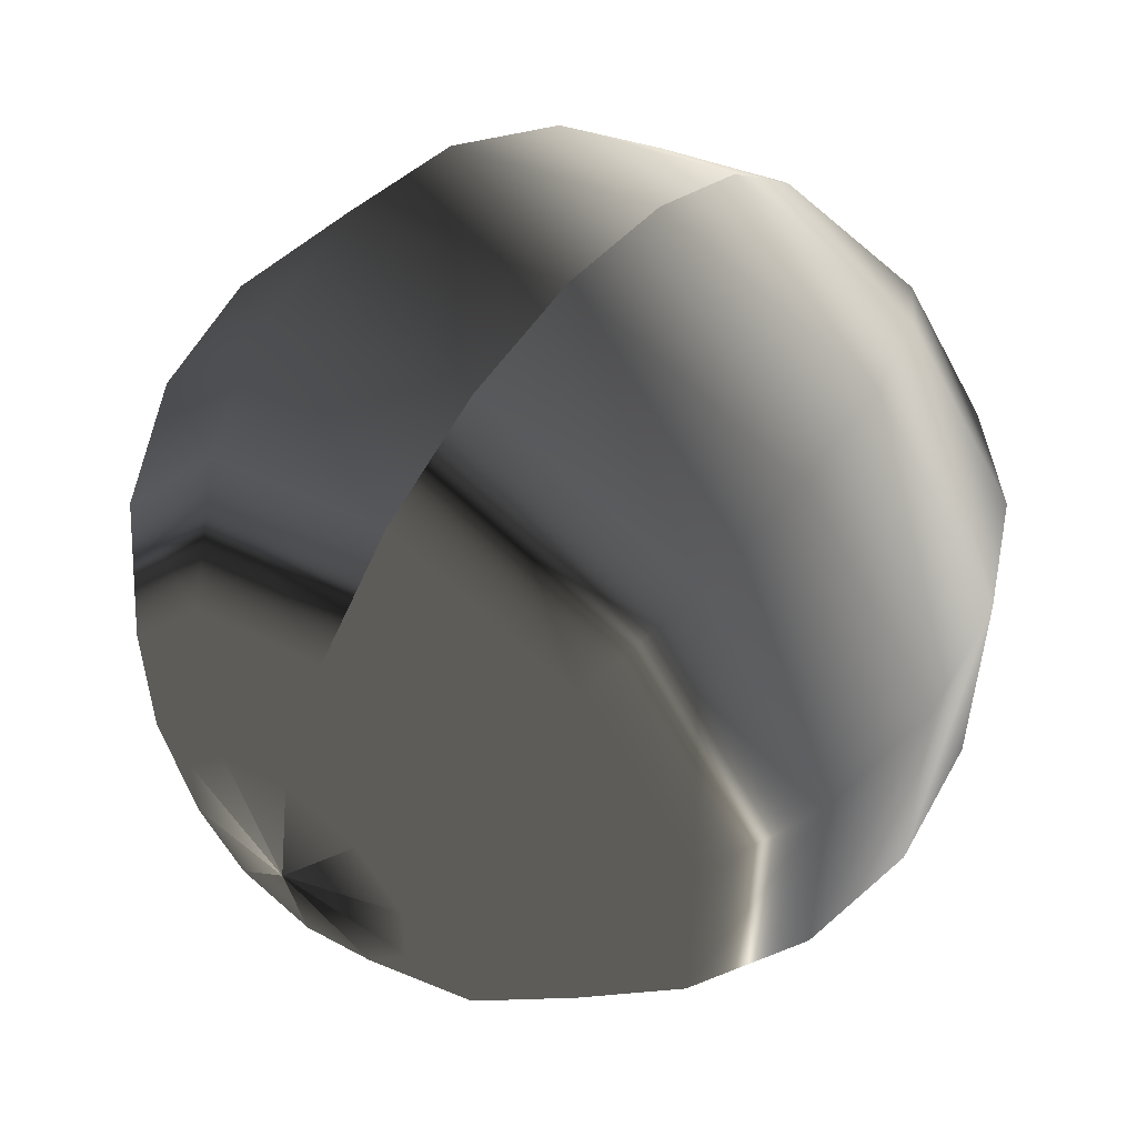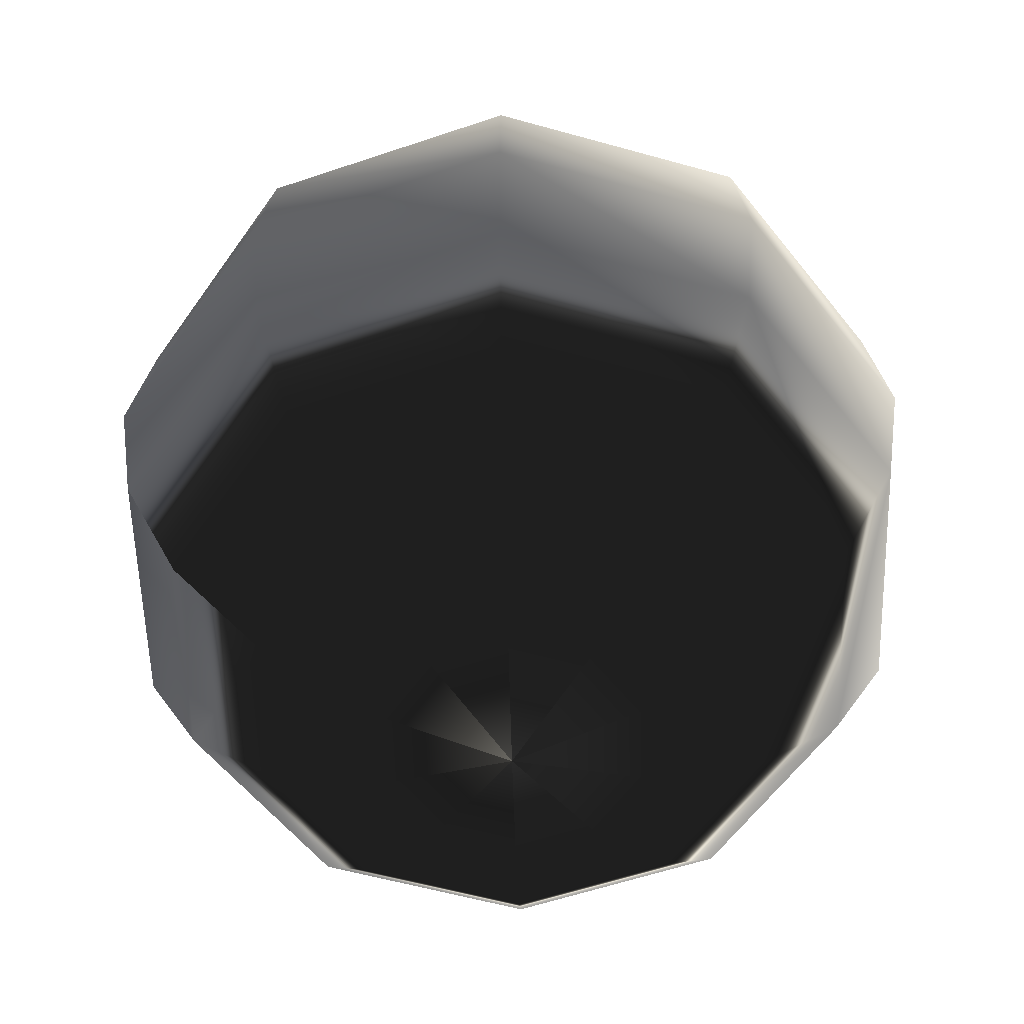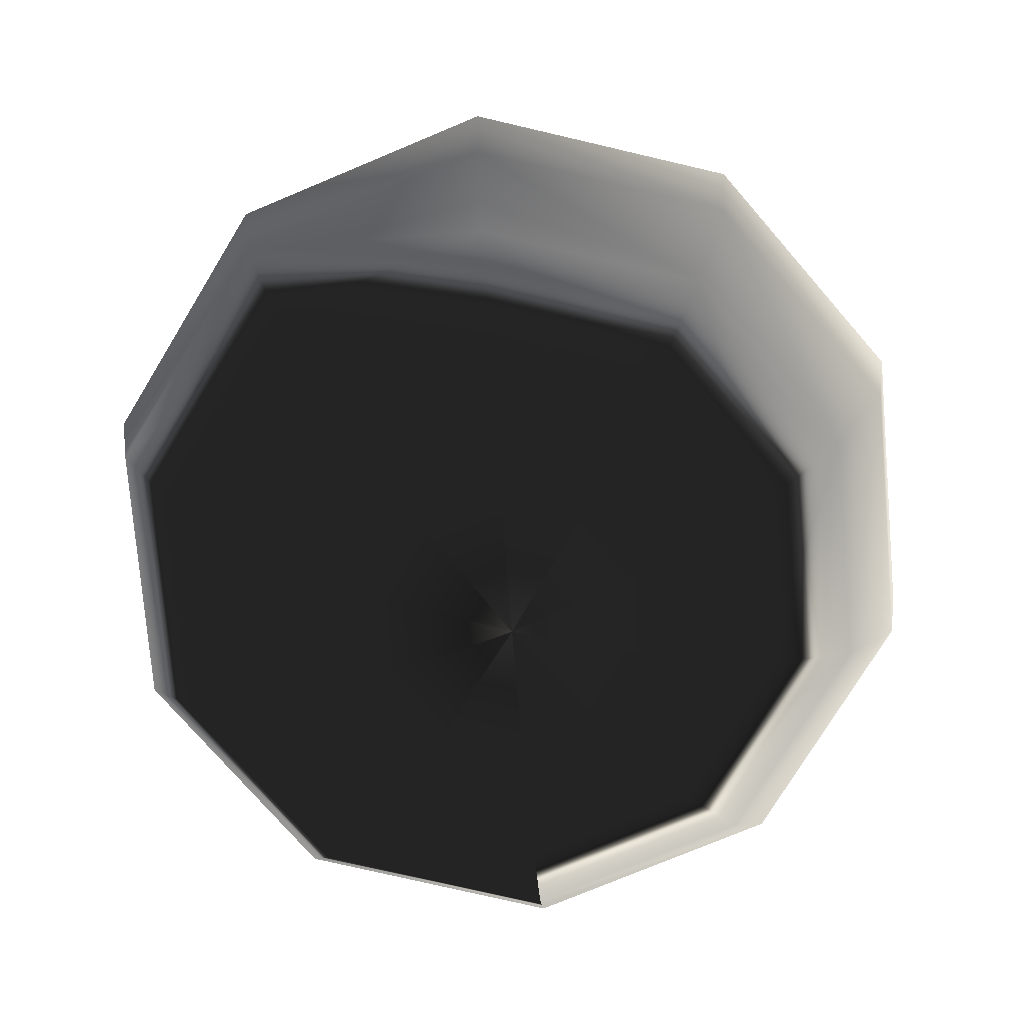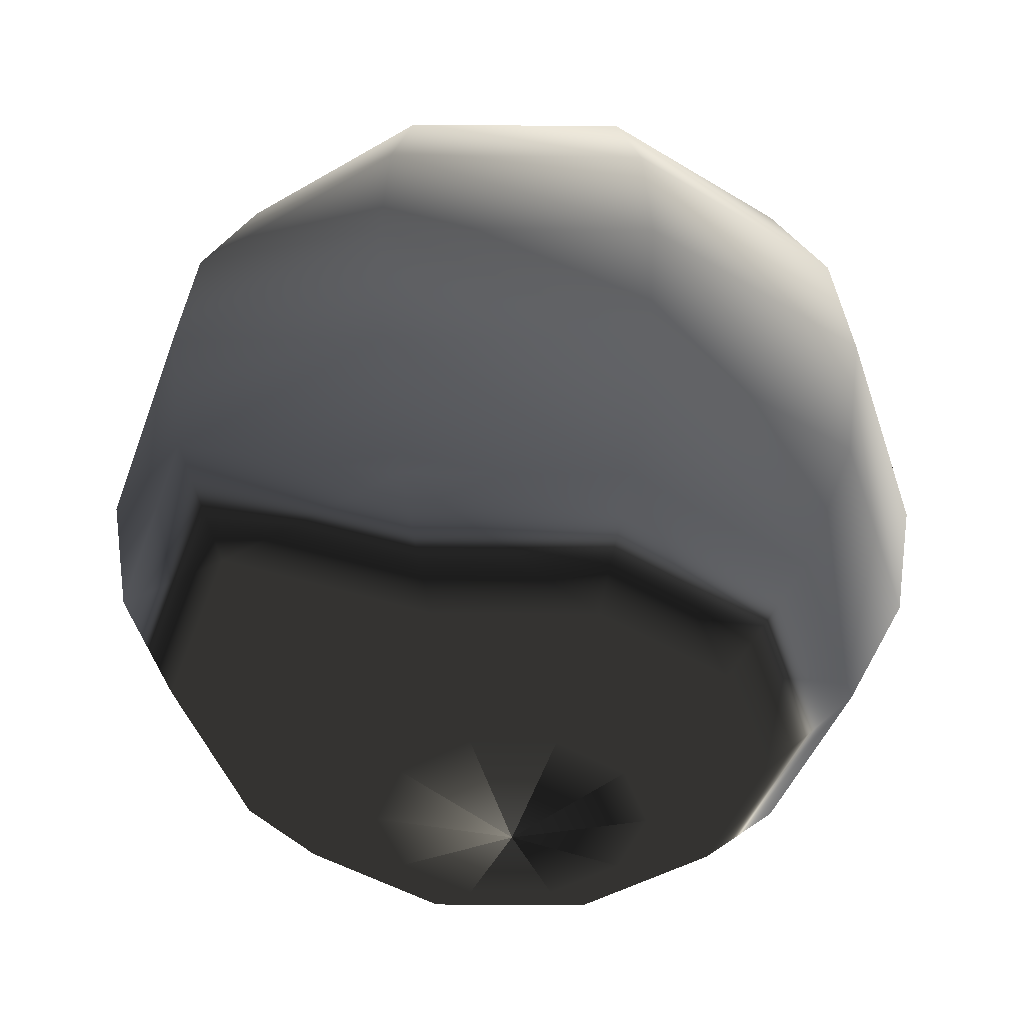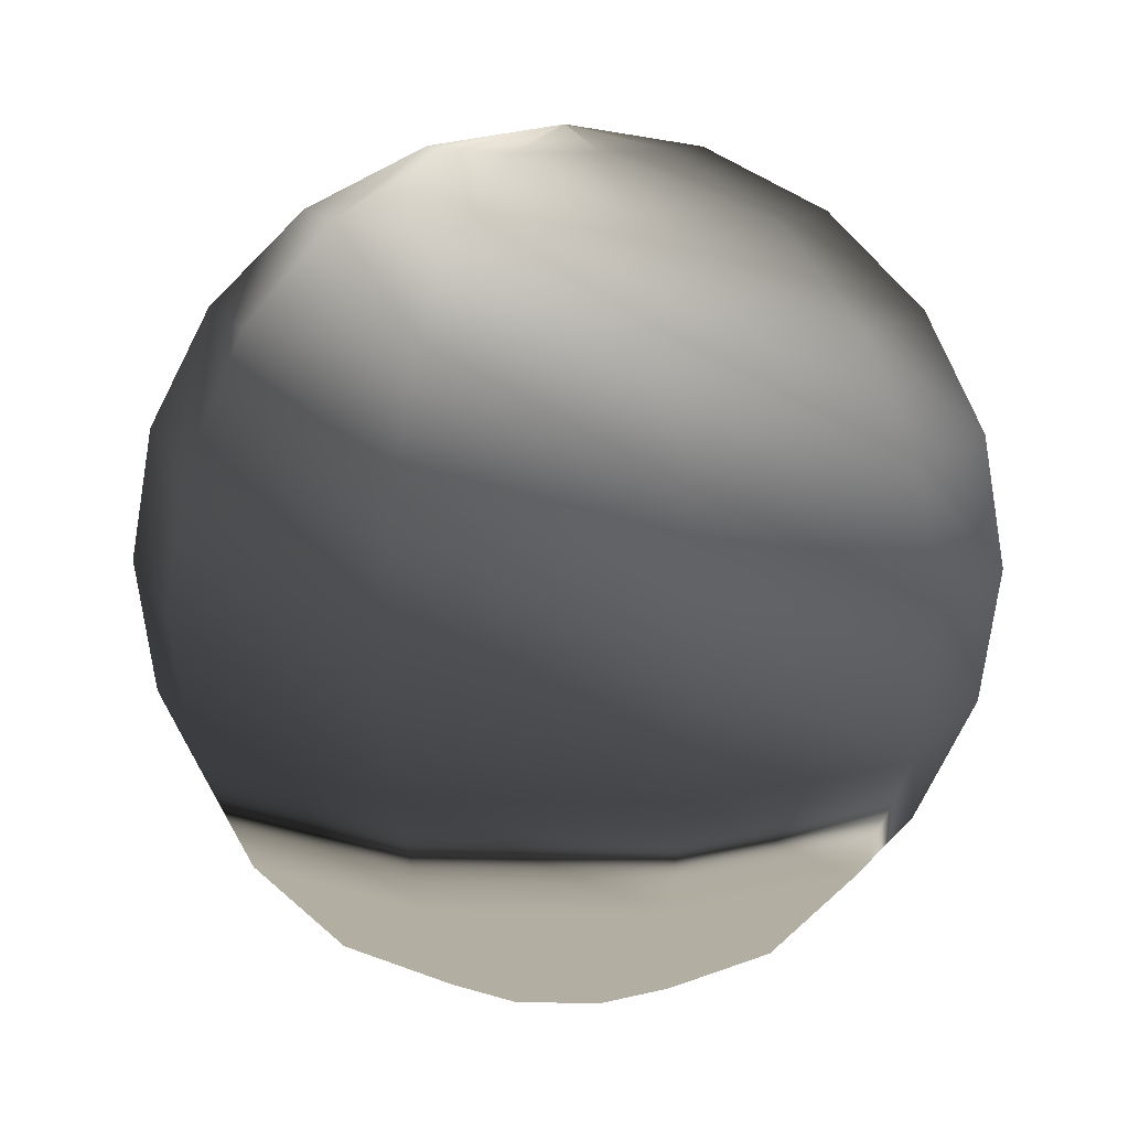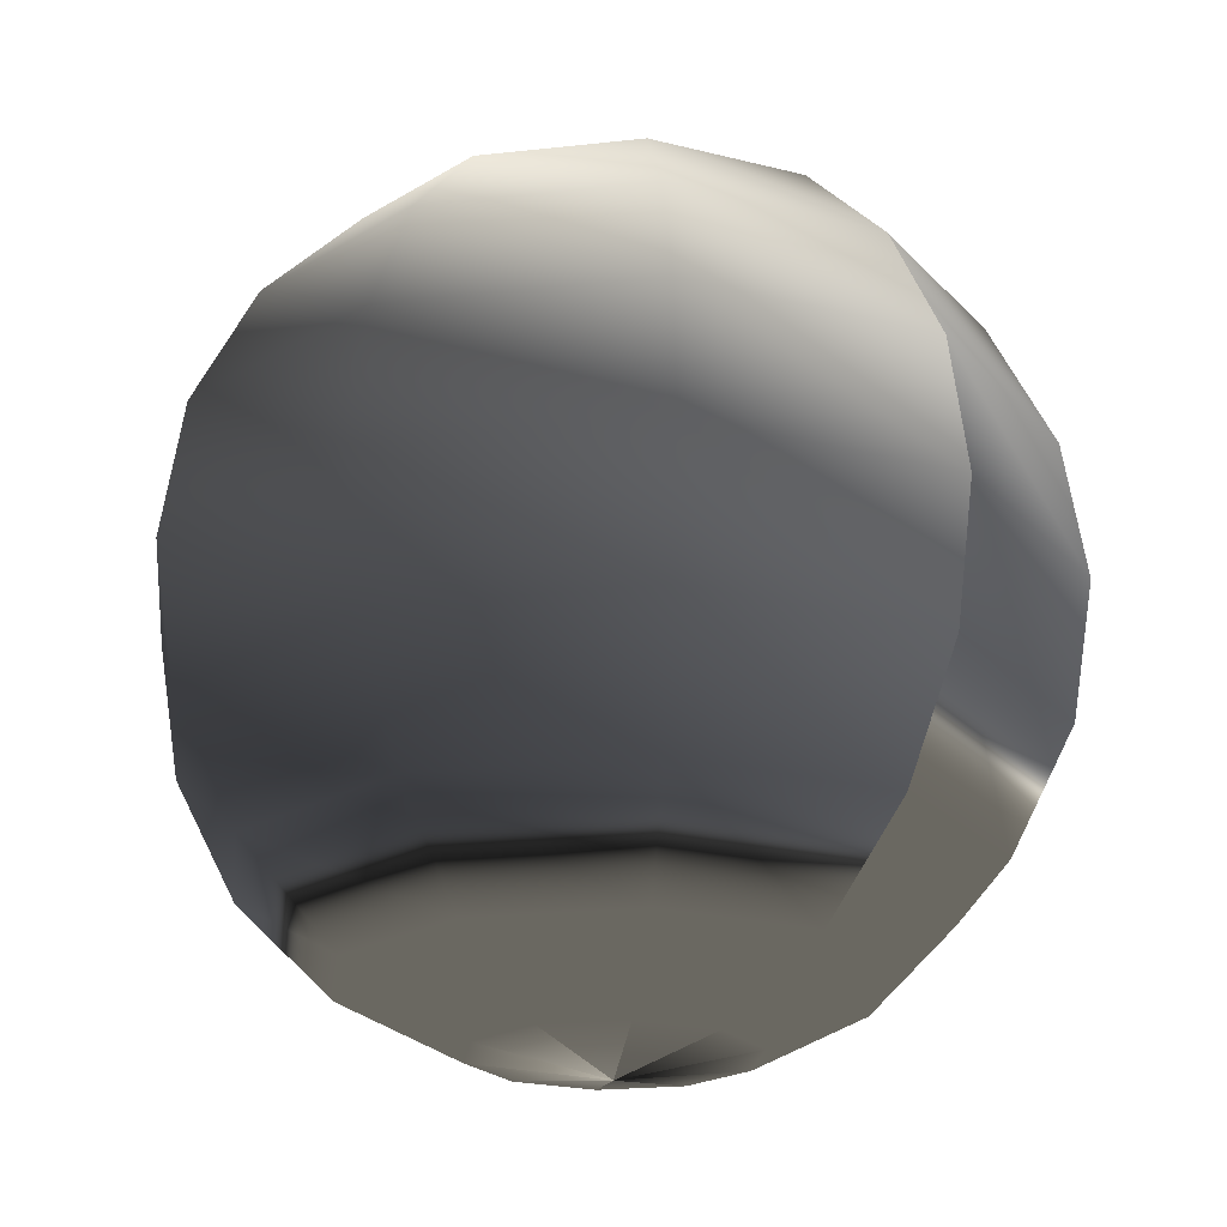
<metadata>
{"format":"obj","ext":"obj","renderer":"f3d","projection":"perspective","resolution":1024,"background":"white","views":[{"elev":55.2,"azim":-142.6,"up":"+Y"},{"elev":-56.6,"azim":-106.4,"up":"+Z"},{"elev":-75.0,"azim":4.8,"up":"+Z"},{"elev":-42.3,"azim":17.4,"up":"+Z"},{"elev":10.8,"azim":-86.9,"up":"+Z"},{"elev":-21.2,"azim":137.3,"up":"+Z"}]}
</metadata>
<code>
v  0  0  1
v  0  0 -1
v  0  0.309  0.9511
v  0.1816  0.25  0.9511
v  0.2939  0.0955  0.9511
v  0.2939 -0.0955  0.9511
v  0.1816 -0.25  0.9511
v -0 -0.309  0.9511
v -0.1816 -0.25  0.9511
v -0.2939 -0.0955  0.9511
v -0.2939  0.0955  0.9511
v -0.1816  0.25  0.9511
v  0  0.5878  0.809
v  0.3455  0.4755  0.809
v  0.559  0.1816  0.809
v  0.559 -0.1816  0.809
v  0.3455 -0.4755  0.809
v -0 -0.5878  0.809
v -0.3455 -0.4755  0.809
v -0.559 -0.1816  0.809
v -0.559  0.1816  0.809
v -0.3455  0.4755  0.809
v  0  0.809  0.5878
v  0.4755  0.6545  0.5878
v  0.7694  0.25  0.5878
v  0.7694 -0.25  0.5878
v  0.4755 -0.6545  0.5878
v -0 -0.809  0.5878
v -0.4755 -0.6545  0.5878
v -0.7694 -0.25  0.5878
v -0.7694  0.25  0.5878
v -0.4755  0.6545  0.5878
v  0  0.9511  0.309
v  0.559  0.7694  0.309
v  0.9045  0.2939  0.309
v  0.9045 -0.2939  0.309
v  0.559 -0.7694  0.309
v -0 -0.9511  0.309
v -0.559 -0.7694  0.309
v -0.9045 -0.2939  0.309
v -0.9045  0.2939  0.309
v -0.559  0.7694  0.309
v  0  1  0
v  0.5878  0.809  0
v  0.9511  0.309  0
v  0.9511 -0.309  0
v  0.5878 -0.809  0
v -0 -1  0
v -0.5878 -0.809  0
v -0.9511 -0.309  0
v -0.9511  0.309  0
v -0.5878  0.809  0
v  0  0.9511 -0.309
v  0.559  0.7694 -0.309
v  0.9045  0.2939 -0.309
v  0.9045 -0.2939 -0.309
v  0.559 -0.7694 -0.309
v -0 -0.9511 -0.309
v -0.559 -0.7694 -0.309
v -0.9045 -0.2939 -0.309
v -0.9045  0.2939 -0.309
v -0.559  0.7694 -0.309
v  0  0.809 -0.5878
v  0.4755  0.6545 -0.5878
v  0.7694  0.25 -0.5878
v  0.7694 -0.25 -0.5878
v  0.4755 -0.6545 -0.5878
v -0 -0.809 -0.5878
v -0.4755 -0.6545 -0.5878
v -0.7694 -0.25 -0.5878
v -0.7694  0.25 -0.5878
v -0.4755  0.6545 -0.5878
v  0  0.5878 -0.809
v  0.3455  0.4755 -0.809
v  0.559  0.1816 -0.809
v  0.559 -0.1816 -0.809
v  0.3455 -0.4755 -0.809
v -0 -0.5878 -0.809
v -0.3455 -0.4755 -0.809
v -0.559 -0.1816 -0.809
v -0.559  0.1816 -0.809
v -0.3455  0.4755 -0.809
v  0  0.309 -0.9511
v  0.1816  0.25 -0.9511
v  0.2939  0.0955 -0.9511
v  0.2939 -0.0955 -0.9511
v  0.1816 -0.25 -0.9511
v -0 -0.309 -0.9511
v -0.1816 -0.25 -0.9511
v -0.2939 -0.0955 -0.9511
v -0.2939  0.0955 -0.9511
v -0.1816  0.25 -0.9511
f 1/1 4/4 3/3
f 1/1 5/5 4/4
f 1/1 6/6 5/5
f 1/1 7/7 6/6
f 1/1 8/8 7/7
f 1/1 9/9 8/8
f 1/1 10/10 9/9
f 1/1 11/11 10/10
f 1/1 12/12 11/11
f 1/1 3/3 12/12
f 3/3 4/4 13/13
f 4/4 14/14 13/13
f 4/4 5/5 14/14
f 5/5 15/15 14/14
f 5/5 6/6 15/15
f 6/6 16/16 15/15
f 6/6 7/7 16/16
f 7/7 17/17 16/16
f 7/7 8/8 17/17
f 8/8 18/18 17/17
f 8/8 9/9 18/18
f 9/9 19/19 18/18
f 9/9 10/10 19/19
f 10/10 20/20 19/19
f 10/10 11/11 20/20
f 11/11 21/21 20/20
f 11/11 12/12 21/21
f 12/12 22/22 21/21
f 12/12 3/3 22/22
f 3/3 13/13 22/22
f 13/13 14/14 23/23
f 14/14 24/24 23/23
f 14/14 15/15 24/24
f 15/15 25/25 24/24
f 15/15 16/16 25/25
f 16/16 26/26 25/25
f 16/16 17/17 26/26
f 17/17 27/27 26/26
f 17/17 18/18 27/27
f 18/18 28/28 27/27
f 18/18 19/19 28/28
f 19/19 29/29 28/28
f 19/19 20/20 29/29
f 20/20 30/30 29/29
f 20/20 21/21 30/30
f 21/21 31/31 30/30
f 21/21 22/22 31/31
f 22/22 32/32 31/31
f 22/22 13/13 32/32
f 13/13 23/23 32/32
f 23/23 24/24 33/33
f 24/24 34/34 33/33
f 24/24 25/25 34/34
f 25/25 35/35 34/34
f 25/25 26/26 35/35
f 26/26 36/36 35/35
f 26/26 27/27 36/36
f 27/27 37/37 36/36
f 27/27 28/28 37/37
f 28/28 38/38 37/37
f 28/28 29/29 38/38
f 29/29 39/39 38/38
f 29/29 30/30 39/39
f 30/30 40/40 39/39
f 30/30 31/31 40/40
f 31/31 41/41 40/40
f 31/31 32/32 41/41
f 32/32 42/42 41/41
f 32/32 23/23 42/42
f 23/23 33/33 42/42
f 33/33 34/34 43/43
f 34/34 44/44 43/43
f 34/34 35/35 44/44
f 35/35 45/45 44/44
f 35/35 36/36 45/45
f 36/36 46/46 45/45
f 36/36 37/37 46/46
f 37/37 47/47 46/46
f 37/37 38/38 47/47
f 38/38 48/48 47/47
f 38/38 39/39 48/48
f 39/39 49/49 48/48
f 39/39 40/40 49/49
f 40/40 50/50 49/49
f 40/40 41/41 50/50
f 41/41 51/51 50/50
f 41/41 42/42 51/51
f 42/42 52/52 51/51
f 42/42 33/33 52/52
f 33/33 43/43 52/52
f 43/43 44/44 53/53
f 44/44 54/54 53/53
f 44/44 45/45 54/54
f 45/45 55/55 54/54
f 45/45 46/46 55/55
f 46/46 56/56 55/55
f 46/46 47/47 56/56
f 47/47 57/57 56/56
f 47/47 48/48 57/57
f 48/48 58/58 57/57
f 48/48 49/49 58/58
f 49/49 59/59 58/58
f 49/49 50/50 59/59
f 50/50 60/60 59/59
f 50/50 51/51 60/60
f 51/51 61/61 60/60
f 51/51 52/52 61/61
f 52/52 62/62 61/61
f 52/52 43/43 62/62
f 43/43 53/53 62/62
f 53/53 54/54 63/63
f 54/54 64/64 63/63
f 54/54 55/55 64/64
f 55/55 65/65 64/64
f 55/55 56/56 65/65
f 56/56 66/66 65/65
f 56/56 57/57 66/66
f 57/57 67/67 66/66
f 57/57 58/58 67/67
f 58/58 68/68 67/67
f 58/58 59/59 68/68
f 59/59 69/69 68/68
f 59/59 60/60 69/69
f 60/60 70/70 69/69
f 60/60 61/61 70/70
f 61/61 71/71 70/70
f 61/61 62/62 71/71
f 62/62 72/72 71/71
f 62/62 53/53 72/72
f 53/53 63/63 72/72
f 63/63 64/64 73/73
f 64/64 74/74 73/73
f 64/64 65/65 74/74
f 65/65 75/75 74/74
f 65/65 66/66 75/75
f 66/66 76/76 75/75
f 66/66 67/67 76/76
f 67/67 77/77 76/76
f 67/67 68/68 77/77
f 68/68 78/78 77/77
f 68/68 69/69 78/78
f 69/69 79/79 78/78
f 69/69 70/70 79/79
f 70/70 80/80 79/79
f 70/70 71/71 80/80
f 71/71 81/81 80/80
f 71/71 72/72 81/81
f 72/72 82/82 81/81
f 72/72 63/63 82/82
f 63/63 73/73 82/82
f 73/73 74/74 83/83
f 74/74 84/84 83/83
f 74/74 75/75 84/84
f 75/75 85/85 84/84
f 75/75 76/76 85/85
f 76/76 86/86 85/85
f 76/76 77/77 86/86
f 77/77 87/87 86/86
f 77/77 78/78 87/87
f 78/78 88/88 87/87
f 78/78 79/79 88/88
f 79/79 89/89 88/88
f 79/79 80/80 89/89
f 80/80 90/90 89/89
f 80/80 81/81 90/90
f 81/81 91/91 90/90
f 81/81 82/82 91/91
f 82/82 92/92 91/91
f 82/82 73/73 92/92
f 73/73 83/83 92/92
f 2/2 83/83 84/84
f 2/2 84/84 85/85
f 2/2 85/85 86/86
f 2/2 86/86 87/87
f 2/2 87/87 88/88
f 2/2 88/88 89/89
f 2/2 89/89 90/90
f 2/2 90/90 91/91
f 2/2 91/91 92/92
f 2/2 92/92 83/83

</code>
